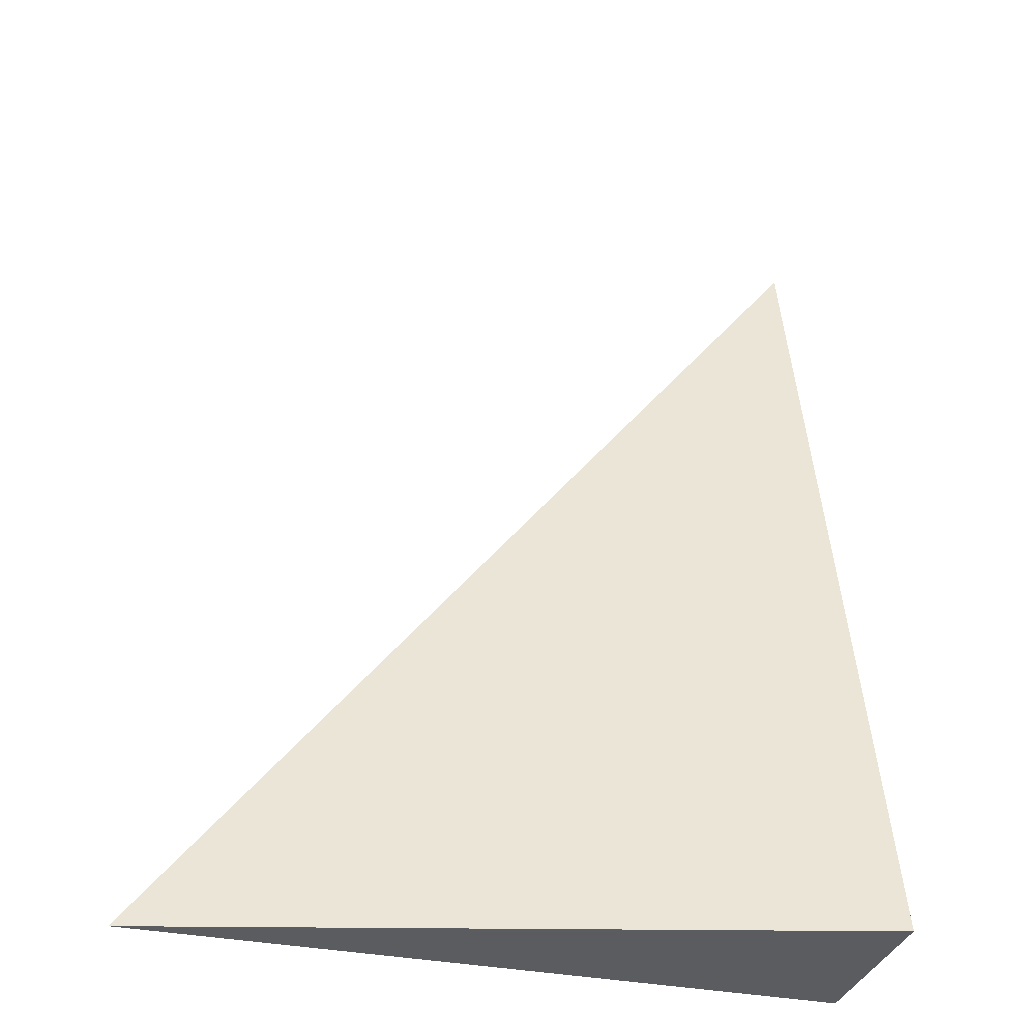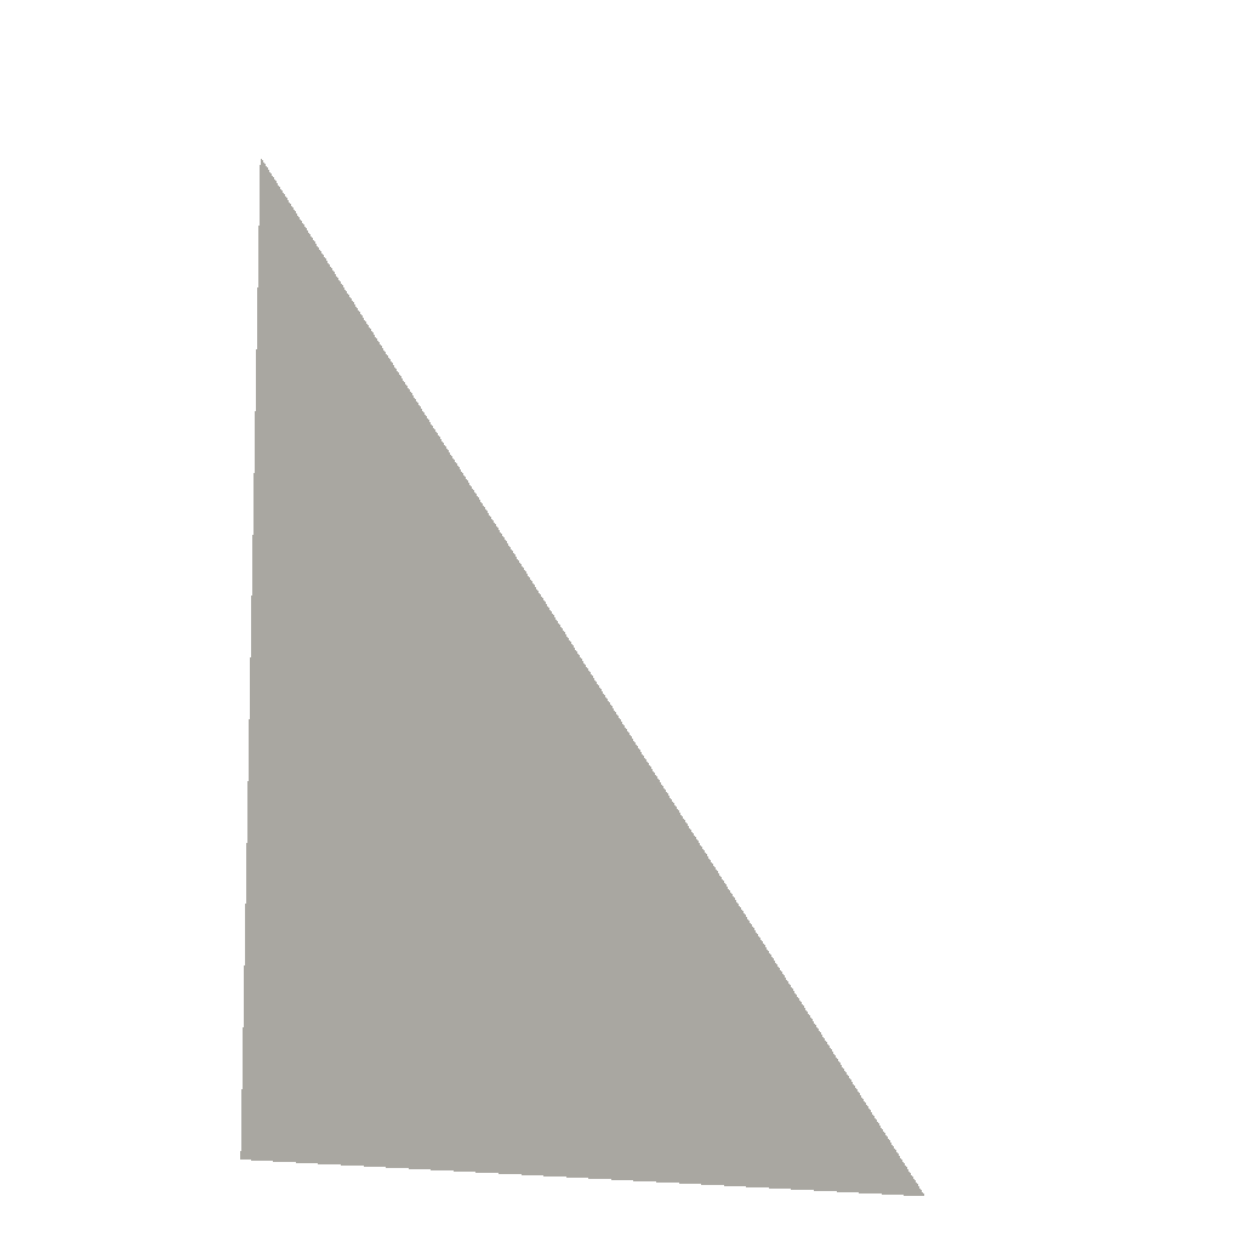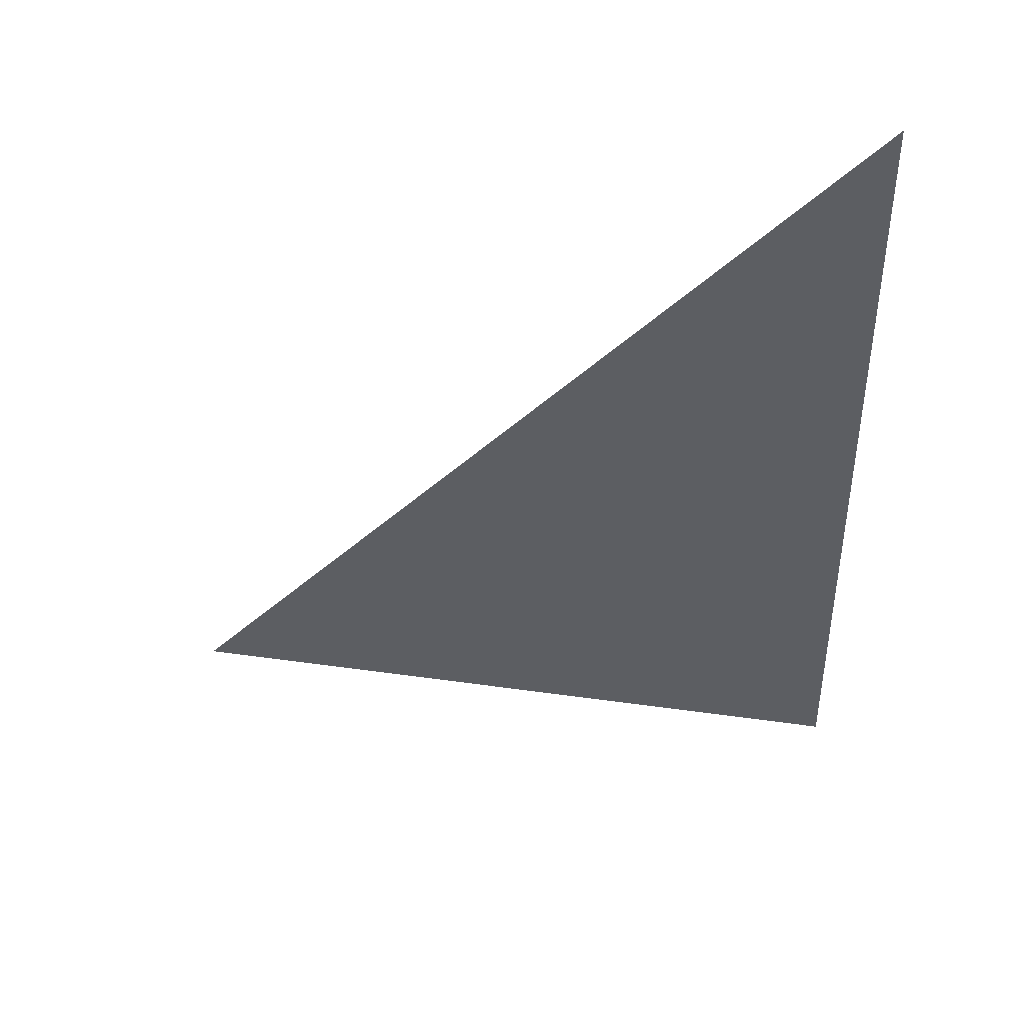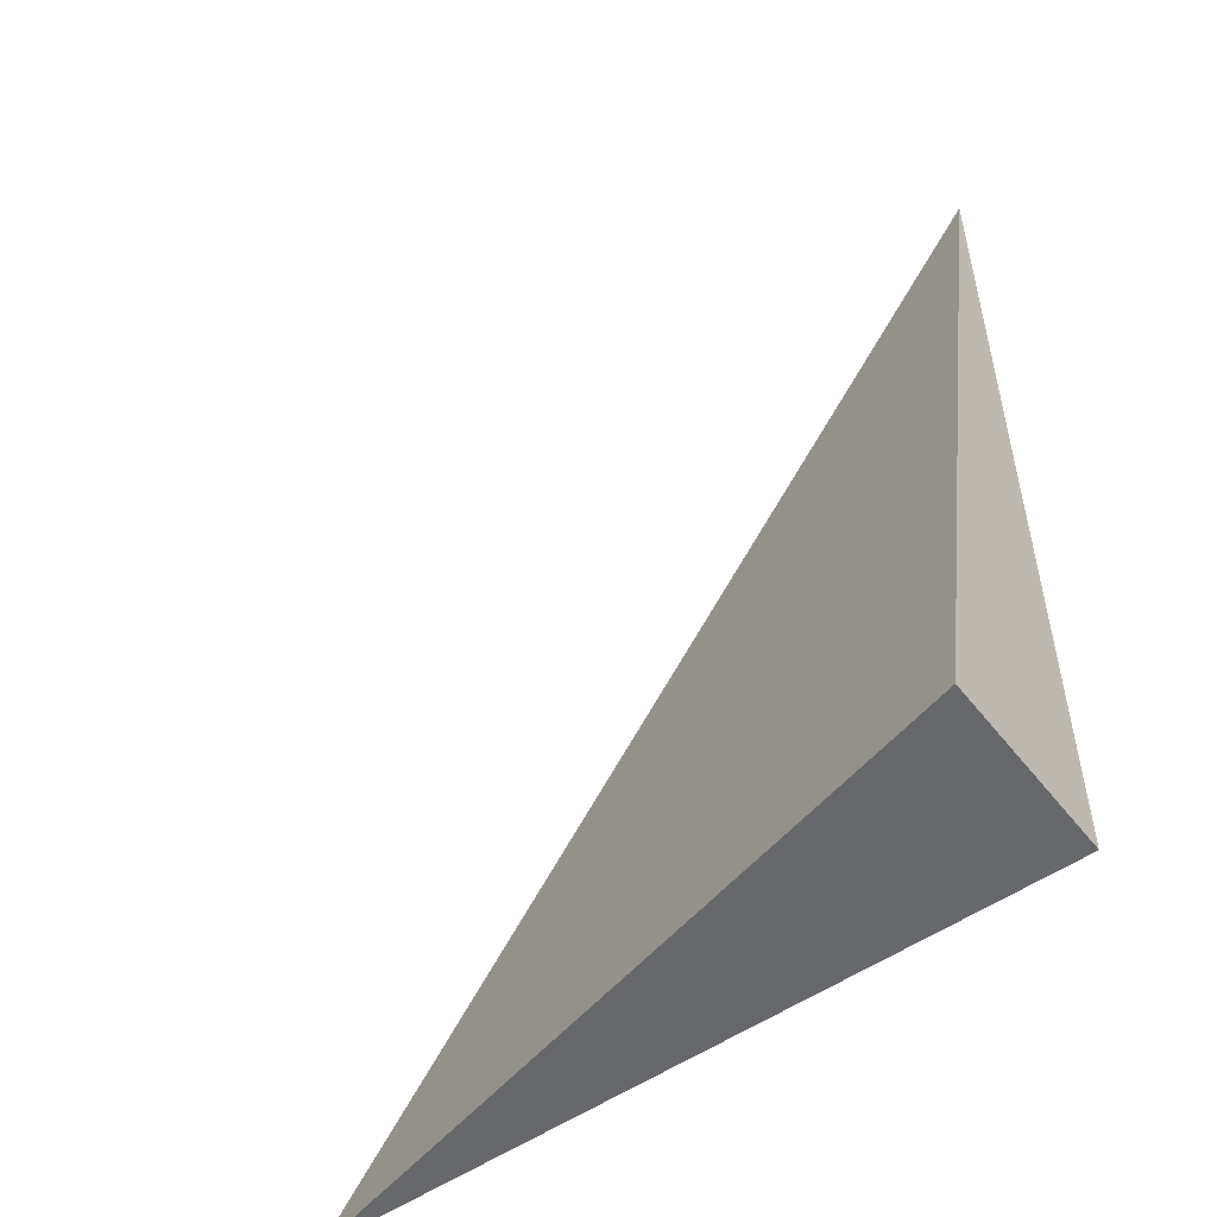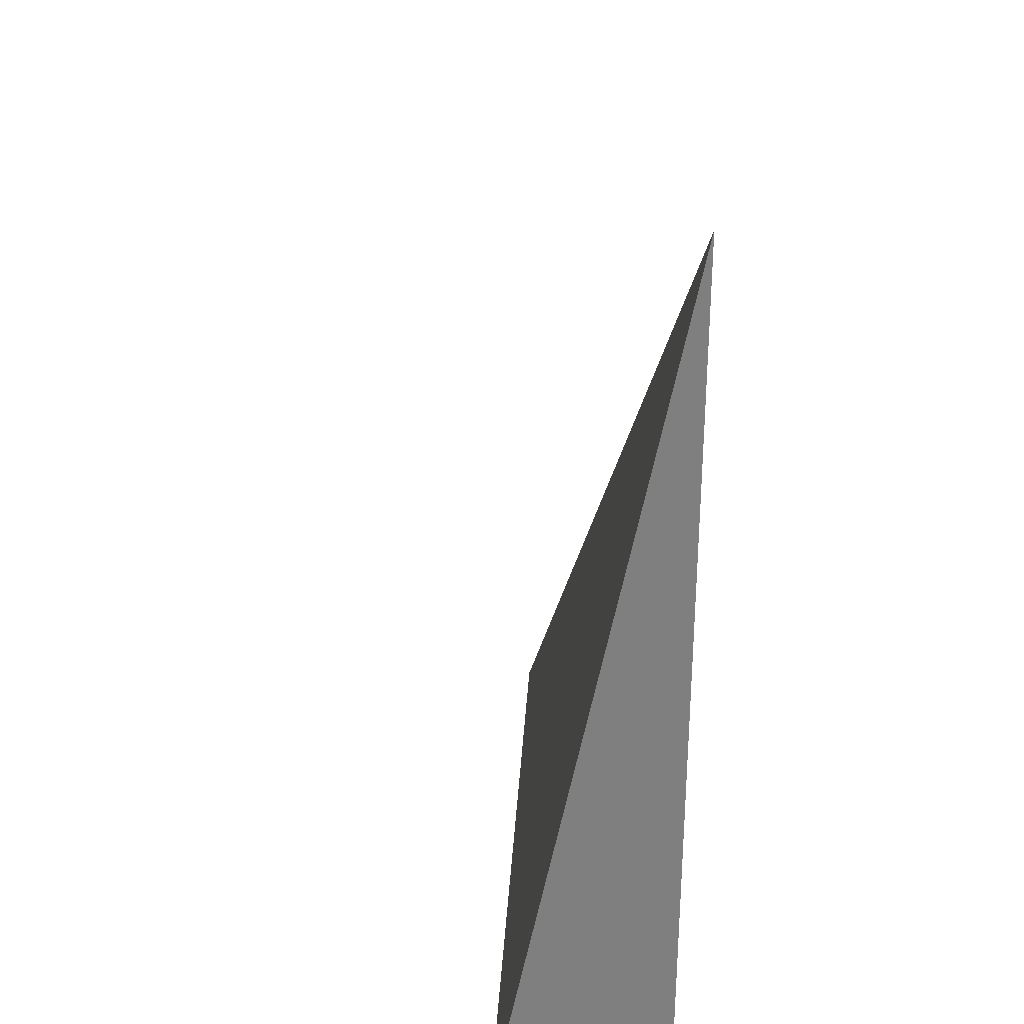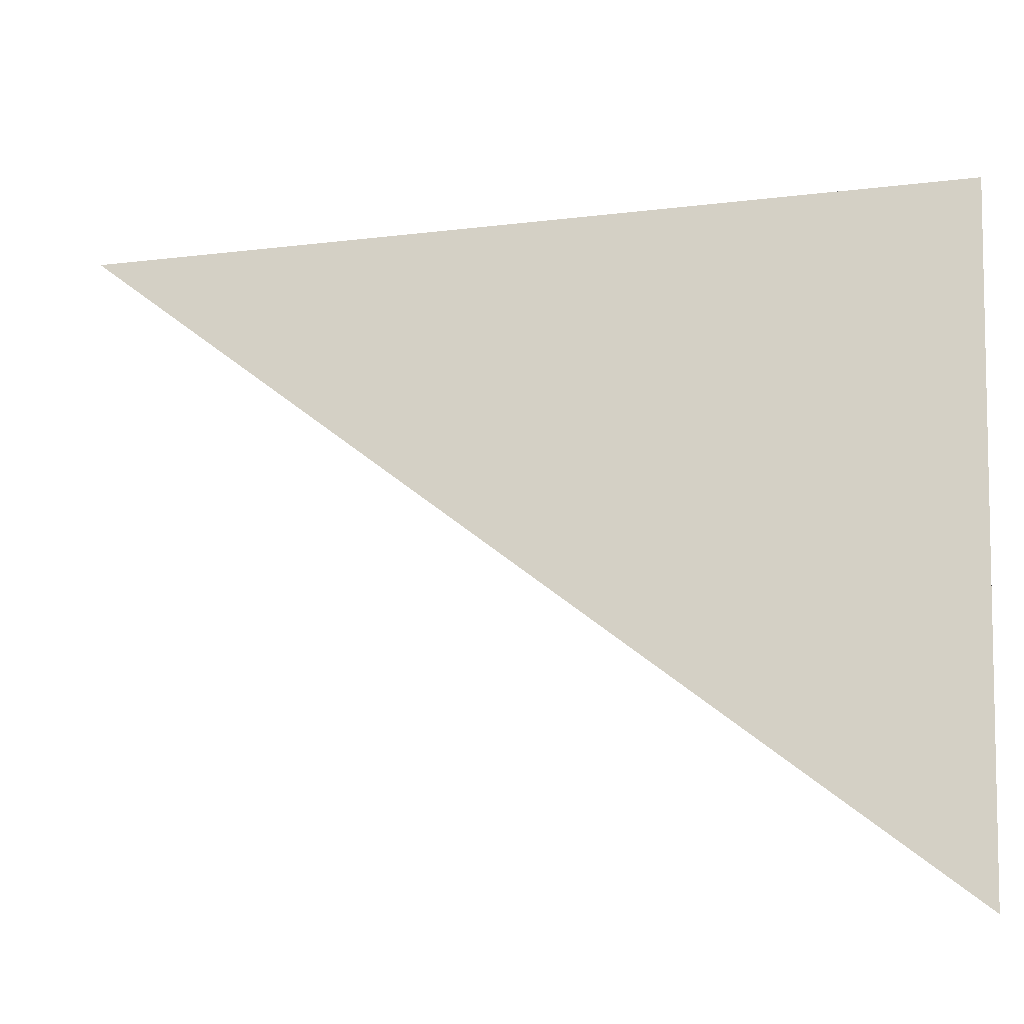
<metadata>
{"format":"obj","ext":"obj","renderer":"f3d","projection":"perspective","resolution":1024,"background":"white","views":[{"elev":-33.6,"azim":164.4,"up":"+Z"},{"elev":-8.1,"azim":39.2,"up":"+Z"},{"elev":62.1,"azim":173.1,"up":"+Z"},{"elev":-52.5,"azim":-143.1,"up":"+Z"},{"elev":30.7,"azim":-101.2,"up":"+Z"},{"elev":57.7,"azim":92.2,"up":"+Y"}]}
</metadata>
<code>
v -0.2508 -0.06558 -0.3219
v 0.7525 -0.06558 -0.3219
v -0.2508 0.1967 -0.3219
v -0.2508 -0.06558 0.9658
v -0.2508 0.06558 -0.3219
v 0.2508 0.06558 -0.3219
v 0.2508 -0.06558 -0.3219
v 0.2508 -0.06558 0.3219
v -0.2508 -0.06558 0.3219
v -0.2508 0.06558 0.3219
v -0.2508 0 -0.3219
v 0 0 -0.3219
v 0 -0.06558 -0.3219
v -0.2508 0.1312 -0.3219
v 0 0.1312 -0.3219
v 0 0.06558 -0.3219
v 0.5017 0 -0.3219
v 0.5017 -0.06558 -0.3219
v 0.2508 0 -0.3219
v 0 -0.06558 -2.776e-17
v -0.2508 -0.06558 -2.776e-17
v 0.5017 -0.06558 -2.776e-17
v 0.2508 -0.06558 -2.776e-17
v 0 -0.06558 0.6439
v -0.2508 -0.06558 0.6439
v 0 -0.06558 0.3219
v -0.2508 0.06558 -2.776e-17
v -0.2508 0.1312 -2.776e-17
v -0.2508 0 -2.776e-17
v -0.2508 0 0.6439
v -0.2508 0 0.3219
v 0.2508 0 -2.776e-17
v 0 0.06558 -2.776e-17
v 0 0 0.3219
v -0.2508 -0.03279 -0.3219
v -0.1254 -0.03279 -0.3219
v -0.1254 -0.06558 -0.3219
v -0.2508 0.03279 -0.3219
v -0.1254 0.03279 -0.3219
v -0.1254 0 -0.3219
v 0.1254 -0.03279 -0.3219
v 0.1254 -0.06558 -0.3219
v 0 -0.03279 -0.3219
v -0.2508 0.09837 -0.3219
v -0.1254 0.09837 -0.3219
v -0.1254 0.06558 -0.3219
v -0.2508 0.164 -0.3219
v -0.1254 0.164 -0.3219
v -0.1254 0.1312 -0.3219
v 0.1254 0.09837 -0.3219
v 0.1254 0.06558 -0.3219
v 0 0.09837 -0.3219
v 0.3763 0.03279 -0.3219
v 0.3763 0 -0.3219
v 0.2508 0.03279 -0.3219
v 0.6271 -0.03279 -0.3219
v 0.6271 -0.06558 -0.3219
v 0.5017 -0.03279 -0.3219
v 0.3763 -0.06558 -0.3219
v 0.2508 -0.03279 -0.3219
v 0.3763 -0.03279 -0.3219
v 0 0.03279 -0.3219
v 0.1254 0.03279 -0.3219
v 0.1254 0 -0.3219
v -0.1254 -0.06558 -0.161
v -0.2508 -0.06558 -0.161
v 0.1254 -0.06558 -0.161
v 0 -0.06558 -0.161
v -0.1254 -0.06558 0.161
v -0.2508 -0.06558 0.161
v -0.1254 -0.06558 -2.776e-17
v 0.3763 -0.06558 -0.161
v 0.2508 -0.06558 -0.161
v 0.6271 -0.06558 -0.161
v 0.5017 -0.06558 -0.161
v 0.3763 -0.06558 0.161
v 0.2508 -0.06558 0.161
v 0.3763 -0.06558 -2.776e-17
v 0.1254 -0.06558 0.4829
v 0 -0.06558 0.4829
v 0.1254 -0.06558 0.3219
v -0.1254 -0.06558 0.8048
v -0.2508 -0.06558 0.8048
v -0.1254 -0.06558 0.6439
v -0.2508 -0.06558 0.4829
v -0.1254 -0.06558 0.3219
v -0.1254 -0.06558 0.4829
v 0.1254 -0.06558 -2.776e-17
v 0.1254 -0.06558 0.161
v 0 -0.06558 0.161
v -0.2508 0.1312 -0.161
v -0.2508 0.164 -0.161
v -0.2508 0.06558 -0.161
v -0.2508 0.09837 -0.161
v -0.2508 0.06558 0.161
v -0.2508 0.09837 0.161
v -0.2508 0.09837 -2.776e-17
v -0.2508 0 -0.161
v -0.2508 0.03279 -0.161
v -0.2508 -0.03279 -0.161
v -0.2508 -0.03279 0.161
v -0.2508 -0.03279 -2.776e-17
v -0.2508 -0.03279 0.4829
v -0.2508 -0.03279 0.3219
v -0.2508 -0.03279 0.8048
v -0.2508 -0.03279 0.6439
v -0.2508 0.03279 0.4829
v -0.2508 0.03279 0.3219
v -0.2508 0 0.4829
v -0.2508 0.03279 -2.776e-17
v -0.2508 0 0.161
v -0.2508 0.03279 0.161
v 0.5017 -0.03279 -0.161
v 0.2508 0.03279 -0.161
v 0.3763 0 -0.161
v 0.2508 -0.03279 0.161
v 0.3763 -0.03279 -2.776e-17
v 0 0.09837 -0.161
v 0.1254 0.06558 -0.161
v -0.1254 0.1312 -0.161
v -0.1254 0.06558 0.161
v -0.1254 0.09837 -2.776e-17
v -0.1254 0 0.4829
v -0.1254 0.03279 0.3219
v -0.1254 -0.03279 0.6439
v 0.1254 -0.03279 0.3219
v 0 -0.03279 0.4829
v 0.1254 0.03279 -2.776e-17
v 0 0.03279 0.161
v 0.1254 0 0.161
f 1 35 37
f 35 11 36
f 36 13 37
f 35 36 37
f 11 38 40
f 38 5 39
f 39 12 40
f 38 39 40
f 12 41 43
f 41 7 42
f 42 13 43
f 41 42 43
f 11 40 36
f 40 12 43
f 43 13 36
f 40 43 36
f 5 44 46
f 44 14 45
f 45 16 46
f 44 45 46
f 14 47 49
f 47 3 48
f 48 15 49
f 47 48 49
f 15 50 52
f 50 6 51
f 51 16 52
f 50 51 52
f 14 49 45
f 49 15 52
f 52 16 45
f 49 52 45
f 6 53 55
f 53 17 54
f 54 19 55
f 53 54 55
f 17 56 58
f 56 2 57
f 57 18 58
f 56 57 58
f 18 59 61
f 59 7 60
f 60 19 61
f 59 60 61
f 17 58 54
f 58 18 61
f 61 19 54
f 58 61 54
f 5 46 39
f 46 16 62
f 62 12 39
f 46 62 39
f 16 51 63
f 51 6 55
f 55 19 63
f 51 55 63
f 19 60 64
f 60 7 41
f 41 12 64
f 60 41 64
f 16 63 62
f 63 19 64
f 64 12 62
f 63 64 62
f 1 37 66
f 37 13 65
f 65 21 66
f 37 65 66
f 13 42 68
f 42 7 67
f 67 20 68
f 42 67 68
f 20 69 71
f 69 9 70
f 70 21 71
f 69 70 71
f 13 68 65
f 68 20 71
f 71 21 65
f 68 71 65
f 7 59 73
f 59 18 72
f 72 23 73
f 59 72 73
f 18 57 75
f 57 2 74
f 74 22 75
f 57 74 75
f 22 76 78
f 76 8 77
f 77 23 78
f 76 77 78
f 18 75 72
f 75 22 78
f 78 23 72
f 75 78 72
f 8 79 81
f 79 24 80
f 80 26 81
f 79 80 81
f 24 82 84
f 82 4 83
f 83 25 84
f 82 83 84
f 25 85 87
f 85 9 86
f 86 26 87
f 85 86 87
f 24 84 80
f 84 25 87
f 87 26 80
f 84 87 80
f 7 73 67
f 73 23 88
f 88 20 67
f 73 88 67
f 23 77 89
f 77 8 81
f 81 26 89
f 77 81 89
f 26 86 90
f 86 9 69
f 69 20 90
f 86 69 90
f 23 89 88
f 89 26 90
f 90 20 88
f 89 90 88
f 3 47 92
f 47 14 91
f 91 28 92
f 47 91 92
f 14 44 94
f 44 5 93
f 93 27 94
f 44 93 94
f 27 95 97
f 95 10 96
f 96 28 97
f 95 96 97
f 14 94 91
f 94 27 97
f 97 28 91
f 94 97 91
f 5 38 99
f 38 11 98
f 98 29 99
f 38 98 99
f 11 35 100
f 35 1 66
f 66 21 100
f 35 66 100
f 21 70 102
f 70 9 101
f 101 29 102
f 70 101 102
f 11 100 98
f 100 21 102
f 102 29 98
f 100 102 98
f 9 85 104
f 85 25 103
f 103 31 104
f 85 103 104
f 25 83 106
f 83 4 105
f 105 30 106
f 83 105 106
f 30 107 109
f 107 10 108
f 108 31 109
f 107 108 109
f 25 106 103
f 106 30 109
f 109 31 103
f 106 109 103
f 5 99 93
f 99 29 110
f 110 27 93
f 99 110 93
f 29 101 111
f 101 9 104
f 104 31 111
f 101 104 111
f 31 108 112
f 108 10 95
f 95 27 112
f 108 95 112
f 29 111 110
f 111 31 112
f 112 27 110
f 111 112 110
f 2 56 74
f 56 17 113
f 113 22 74
f 56 113 74
f 17 53 115
f 53 6 114
f 114 32 115
f 53 114 115
f 32 116 117
f 116 8 76
f 76 22 117
f 116 76 117
f 17 115 113
f 115 32 117
f 117 22 113
f 115 117 113
f 6 50 119
f 50 15 118
f 118 33 119
f 50 118 119
f 15 48 120
f 48 3 92
f 92 28 120
f 48 92 120
f 28 96 122
f 96 10 121
f 121 33 122
f 96 121 122
f 15 120 118
f 120 28 122
f 122 33 118
f 120 122 118
f 10 107 124
f 107 30 123
f 123 34 124
f 107 123 124
f 30 105 125
f 105 4 82
f 82 24 125
f 105 82 125
f 24 79 127
f 79 8 126
f 126 34 127
f 79 126 127
f 30 125 123
f 125 24 127
f 127 34 123
f 125 127 123
f 6 119 114
f 119 33 128
f 128 32 114
f 119 128 114
f 33 121 129
f 121 10 124
f 124 34 129
f 121 124 129
f 34 126 130
f 126 8 116
f 116 32 130
f 126 116 130
f 33 129 128
f 129 34 130
f 130 32 128
f 129 130 128

</code>
